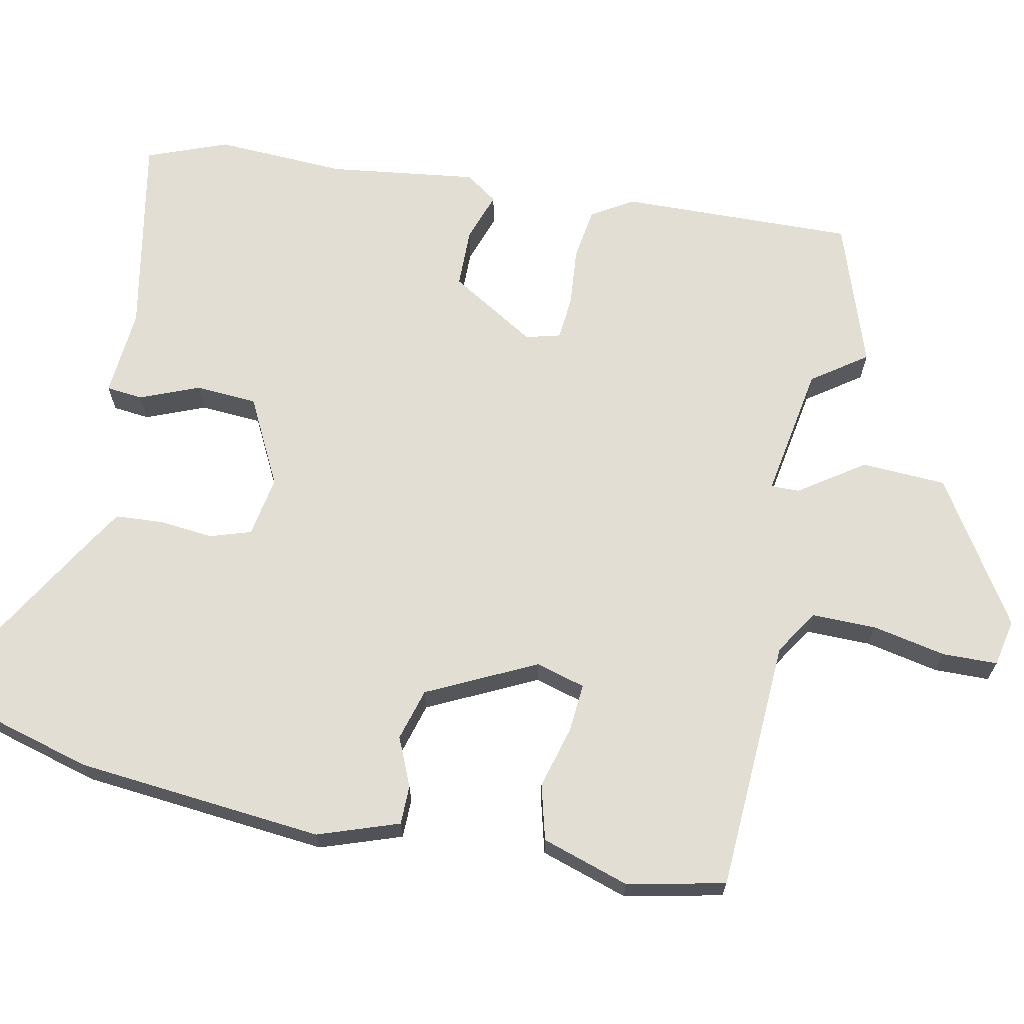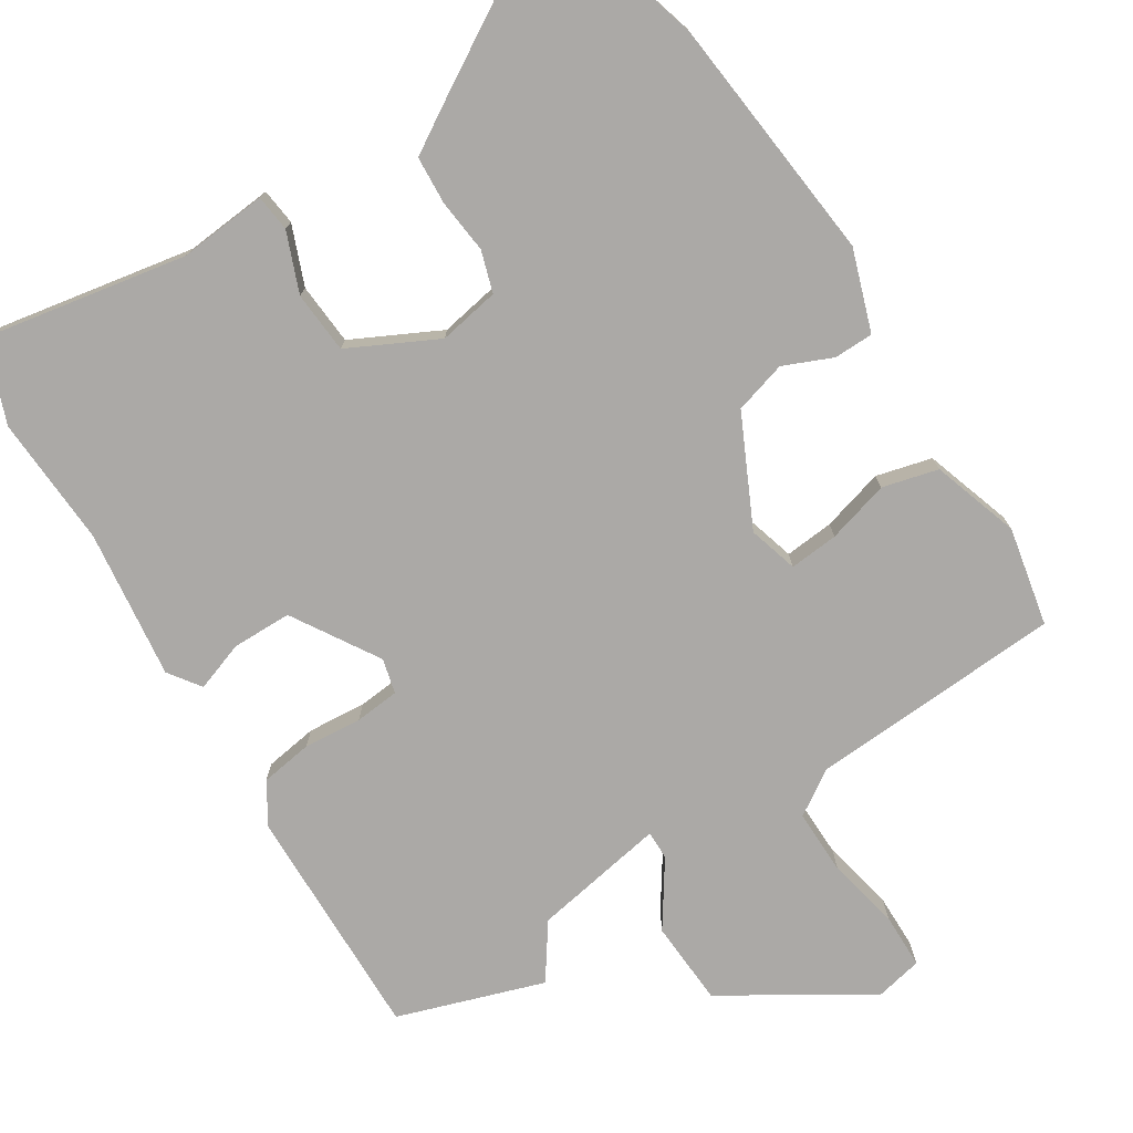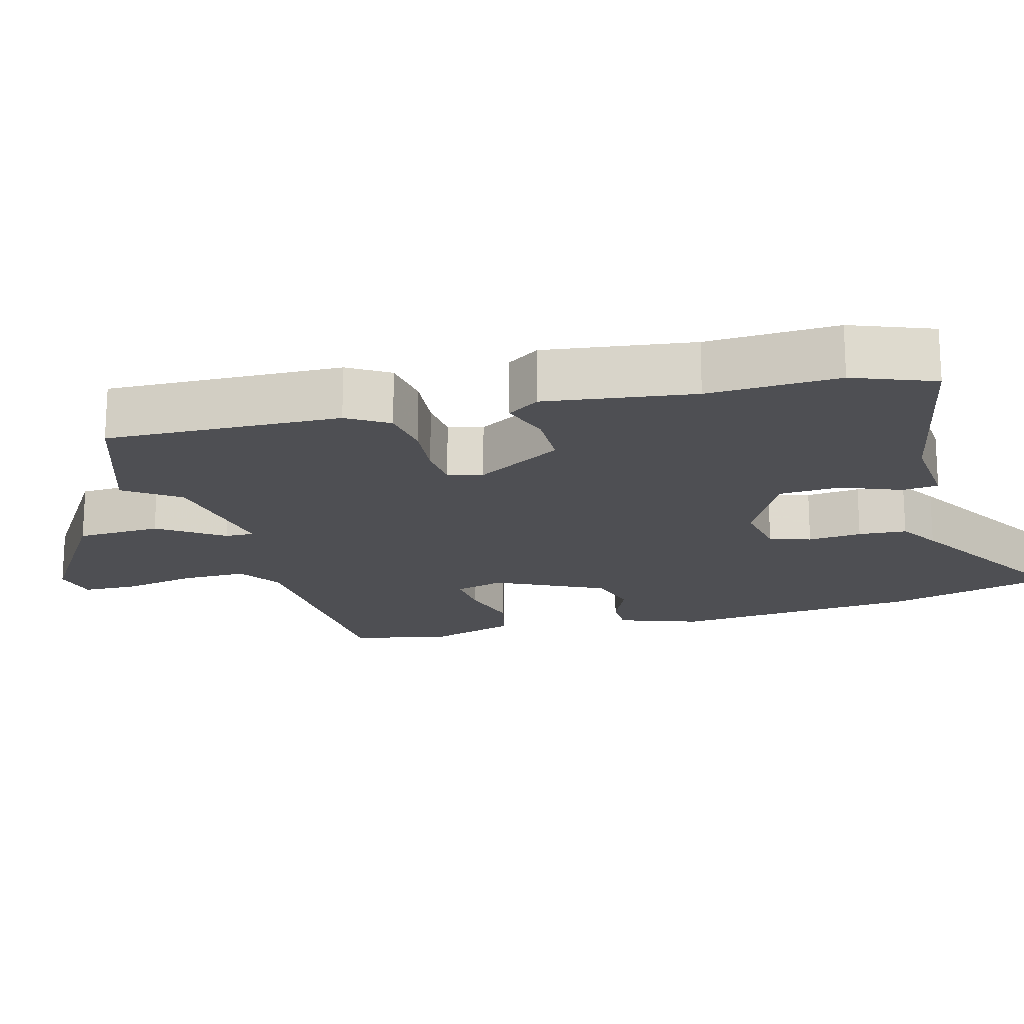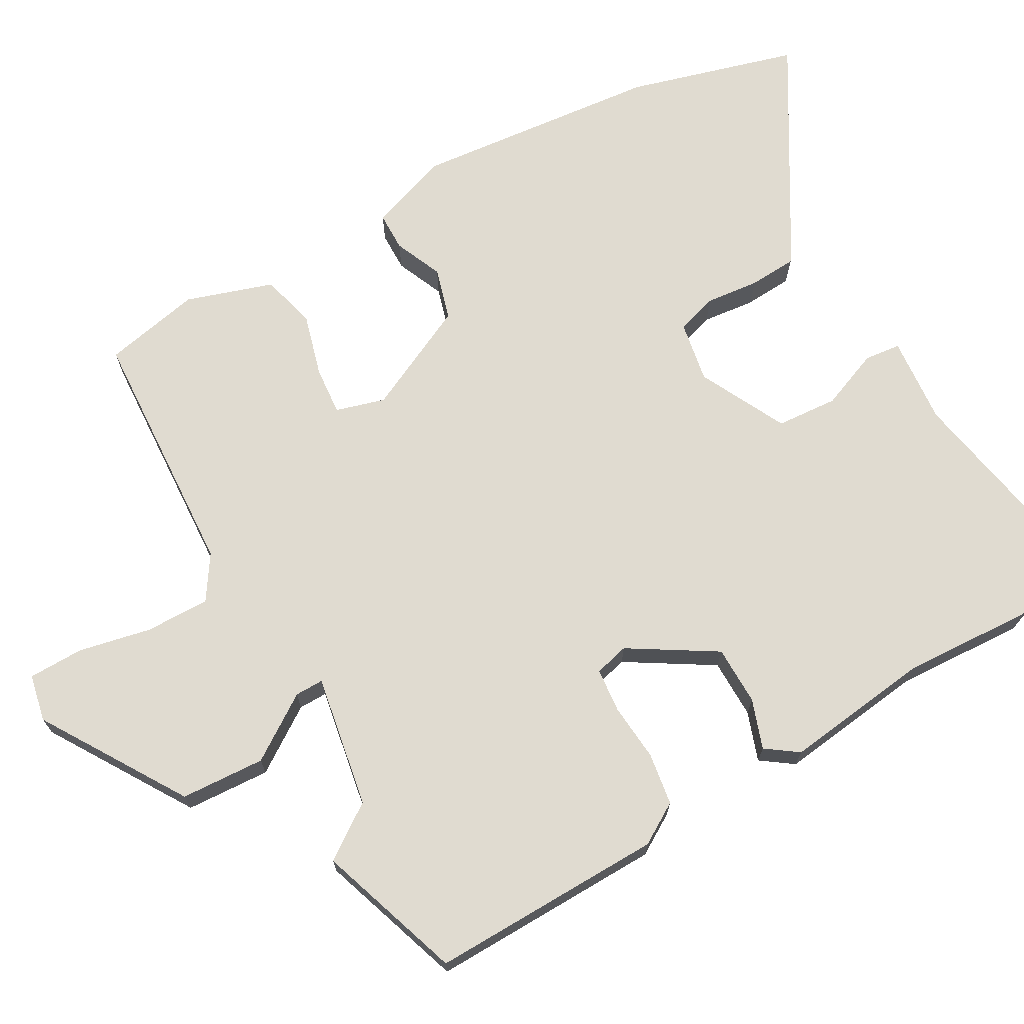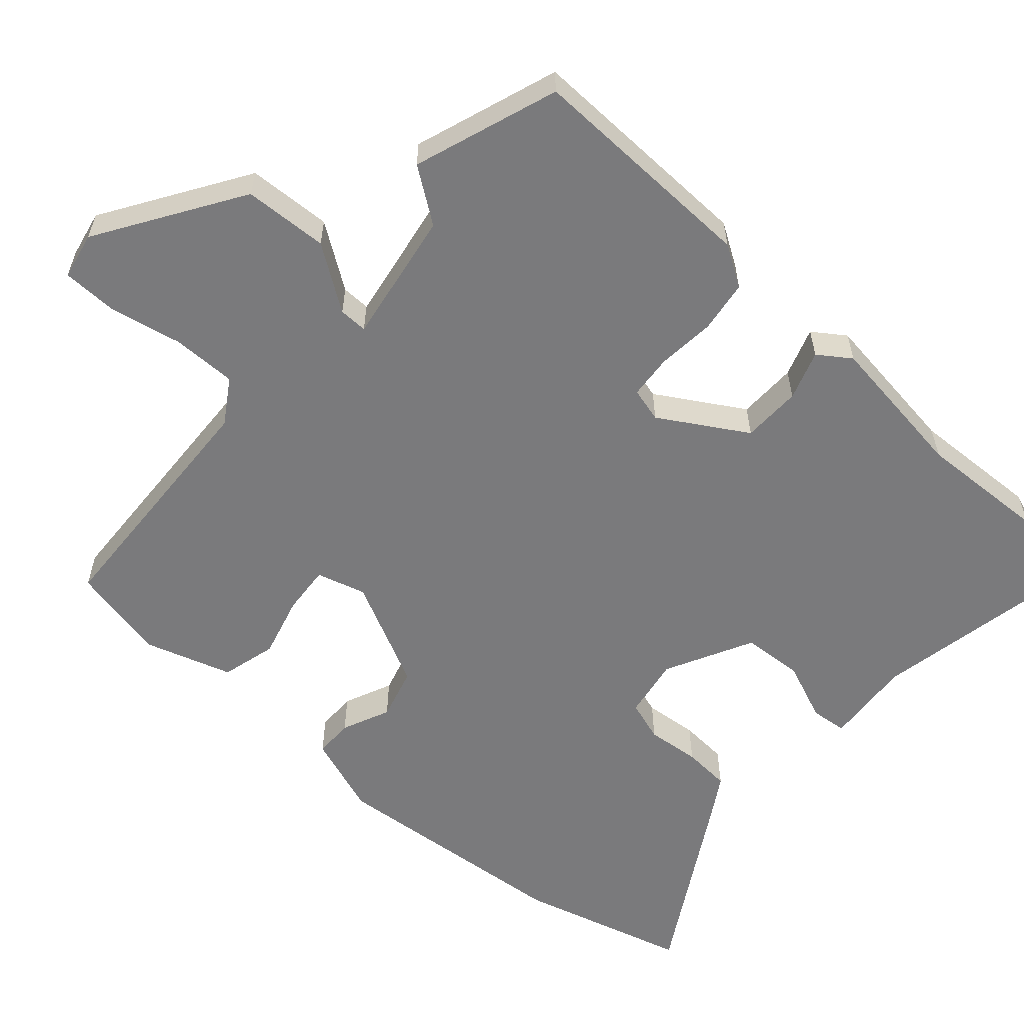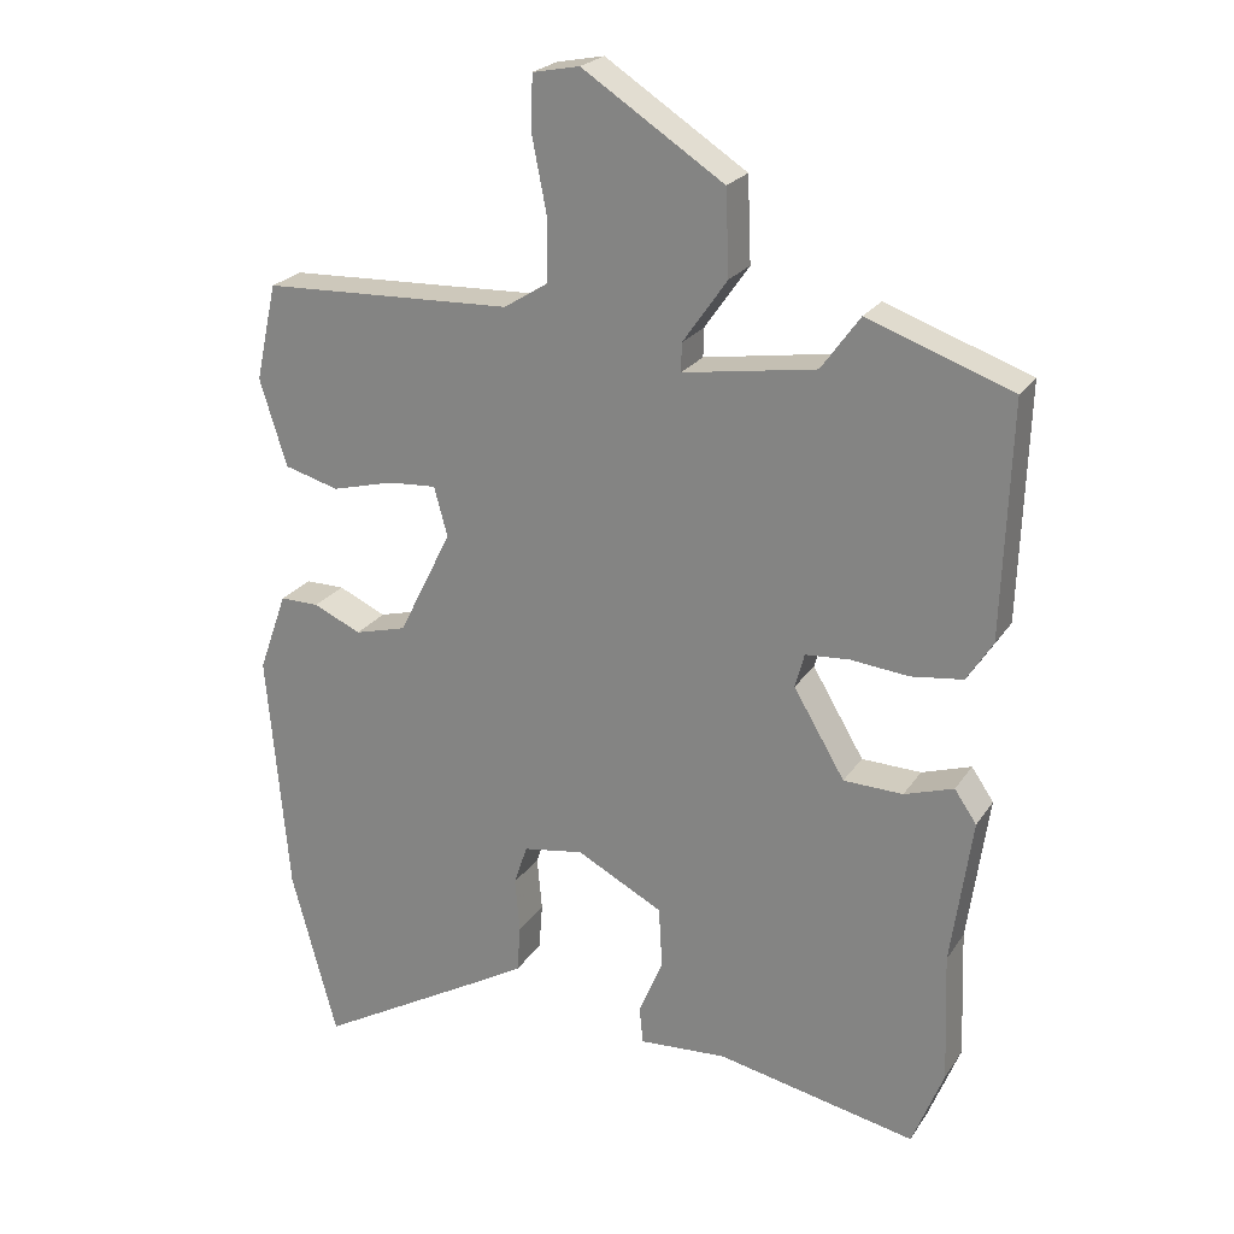
<metadata>
{"format":"obj","ext":"obj","renderer":"f3d","projection":"perspective","resolution":1024,"background":"white","views":[{"elev":67.3,"azim":-78.0,"up":"+Y"},{"elev":-75.6,"azim":-146.8,"up":"+Y"},{"elev":-18.1,"azim":105.6,"up":"+Y"},{"elev":70.1,"azim":61.3,"up":"+Y"},{"elev":-58.2,"azim":48.7,"up":"+Y"},{"elev":23.3,"azim":25.3,"up":"+Z"}]}
</metadata>
<code>
v 0.345 0.07 0.554
v 0.547 0.07 0.483
v 0.536 0.07 0.156
v 0.5 0.07 0.099
v 0.427 0.07 0.089
v 0.346 0.07 0.097
v 0.284 0.07 0.092
v 0.271 0.07 0.044
v 0.343 0.07 -0.077
v 0.426 0.07 -0.079
v 0.495 0.07 -0.056
v 0.526 0.07 -0.101
v 0.497 0.07 -0.307
v 0.504 0.07 -0.489
v 0.46 0.07 -0.601
v 0.179 0.07 -0.545
v 0.056 0.07 -0.554
v 0.051 0.07 -0.503
v 0.085 0.07 -0.421
v 0.08 0.07 -0.335
v -0.041 0.07 -0.272
v -0.126 0.07 -0.286
v -0.145 0.07 -0.343
v -0.138 0.07 -0.418
v -0.143 0.07 -0.485
v -0.2 0.07 -0.519
v -0.455 0.07 -0.666
v -0.519 0.07 -0.429
v -0.549 0.07 -0.084
v -0.509 0.07 0.028
v -0.454 0.07 0.028
v -0.387 0.07 -0.002
v -0.314 0.07 0.018
v -0.239 0.07 0.168
v -0.258 0.07 0.237
v -0.326 0.07 0.232
v -0.413 0.07 0.209
v -0.49 0.07 0.23
v -0.528 0.07 0.352
v -0.498 0.07 0.488
v -0.145 0.07 0.503
v -0.083 0.07 0.542
v -0.083 0.07 0.632
v -0.103 0.07 0.734
v -0.101 0.07 0.811
v -0.035 0.07 0.824
v 0.163 0.07 0.696
v 0.168 0.07 0.578
v 0.106 0.07 0.489
v 0.105 0.07 0.449
v 0.291 0.07 0.479
v 0.345 0 0.554
v 0.547 0 0.483
v 0.536 0 0.156
v 0.5 0 0.099
v 0.427 0 0.089
v 0.346 0 0.097
v 0.284 0 0.092
v 0.271 0 0.044
v 0.343 0 -0.077
v 0.426 0 -0.079
v 0.495 0 -0.056
v 0.526 0 -0.101
v 0.497 0 -0.307
v 0.504 0 -0.489
v 0.46 0 -0.601
v 0.179 0 -0.545
v 0.056 0 -0.554
v 0.051 0 -0.503
v 0.085 0 -0.421
v 0.08 0 -0.335
v -0.041 0 -0.272
v -0.126 0 -0.286
v -0.145 0 -0.343
v -0.138 0 -0.418
v -0.143 0 -0.485
v -0.2 0 -0.519
v -0.455 0 -0.666
v -0.519 0 -0.429
v -0.549 0 -0.084
v -0.509 0 0.028
v -0.454 0 0.028
v -0.387 0 -0.002
v -0.314 0 0.018
v -0.239 0 0.168
v -0.258 0 0.237
v -0.326 0 0.232
v -0.413 0 0.209
v -0.49 0 0.23
v -0.528 0 0.352
v -0.498 0 0.488
v -0.145 0 0.503
v -0.083 0 0.542
v -0.083 0 0.632
v -0.103 0 0.734
v -0.101 0 0.811
v -0.035 0 0.824
v 0.163 0 0.696
v 0.168 0 0.578
v 0.106 0 0.489
v 0.105 0 0.449
v 0.291 0 0.479
f 46 47 48 49
f 46 49 50
f 43 44 45 46
f 42 43 46 50
f 41 42 50
f 40 41 50
f 39 40 50
f 36 37 38 39
f 35 36 39 50
f 34 35 50 51
f 29 30 31 32
f 29 32 33
f 28 29 33
f 23 24 25 26
f 23 26 27 28
f 16 17 18 19
f 16 19 20
f 13 14 15 16
f 13 16 20
f 10 11 12 13
f 9 10 13 20
f 8 9 20 21
f 3 4 5 6
f 3 6 7
f 51 1 2 3
f 51 3 7
f 22 23 28 33
f 22 33 34 51
f 21 22 51
f 7 8 21 51
f 100 99 98 97
f 101 100 97
f 97 96 95 94
f 101 97 94 93
f 101 93 92
f 101 92 91
f 101 91 90
f 90 89 88 87
f 101 90 87 86
f 102 101 86 85
f 83 82 81 80
f 84 83 80
f 84 80 79
f 77 76 75 74
f 79 78 77 74
f 70 69 68 67
f 71 70 67
f 67 66 65 64
f 71 67 64
f 64 63 62 61
f 71 64 61 60
f 72 71 60 59
f 57 56 55 54
f 58 57 54
f 54 53 52 102
f 58 54 102
f 84 79 74 73
f 102 85 84 73
f 102 73 72
f 102 72 59 58
f 1 52 53 2
f 2 53 54 3
f 3 54 55 4
f 4 55 56 5
f 5 56 57 6
f 6 57 58 7
f 7 58 59 8
f 8 59 60 9
f 9 60 61 10
f 10 61 62 11
f 11 62 63 12
f 12 63 64 13
f 13 64 65 14
f 14 65 66 15
f 15 66 67 16
f 16 67 68 17
f 17 68 69 18
f 18 69 70 19
f 19 70 71 20
f 20 71 72 21
f 21 72 73 22
f 22 73 74 23
f 23 74 75 24
f 24 75 76 25
f 25 76 77 26
f 26 77 78 27
f 27 78 79 28
f 28 79 80 29
f 29 80 81 30
f 30 81 82 31
f 31 82 83 32
f 32 83 84 33
f 33 84 85 34
f 34 85 86 35
f 35 86 87 36
f 36 87 88 37
f 37 88 89 38
f 38 89 90 39
f 39 90 91 40
f 40 91 92 41
f 41 92 93 42
f 42 93 94 43
f 43 94 95 44
f 44 95 96 45
f 45 96 97 46
f 46 97 98 47
f 47 98 99 48
f 48 99 100 49
f 49 100 101 50
f 50 101 102 51
f 51 102 52 1

</code>
